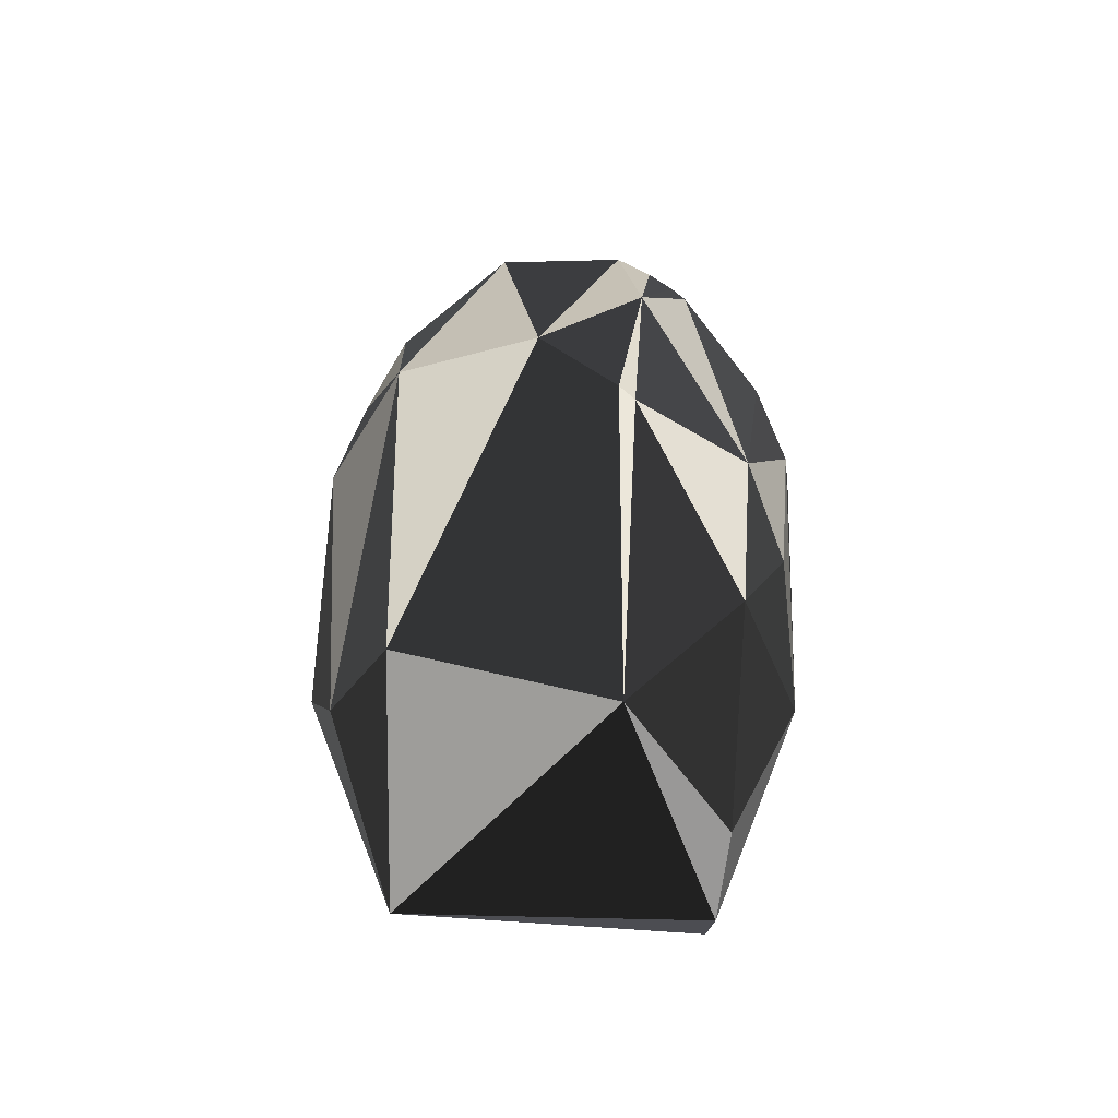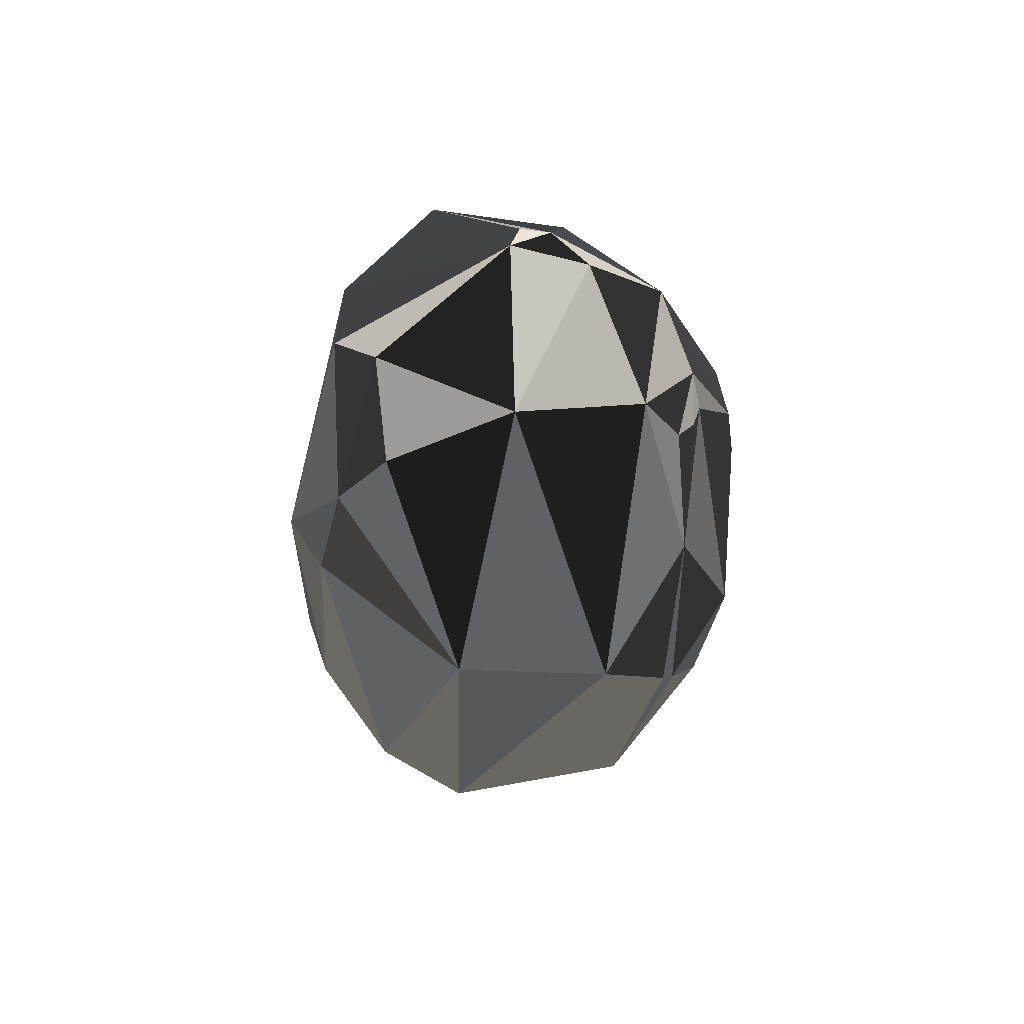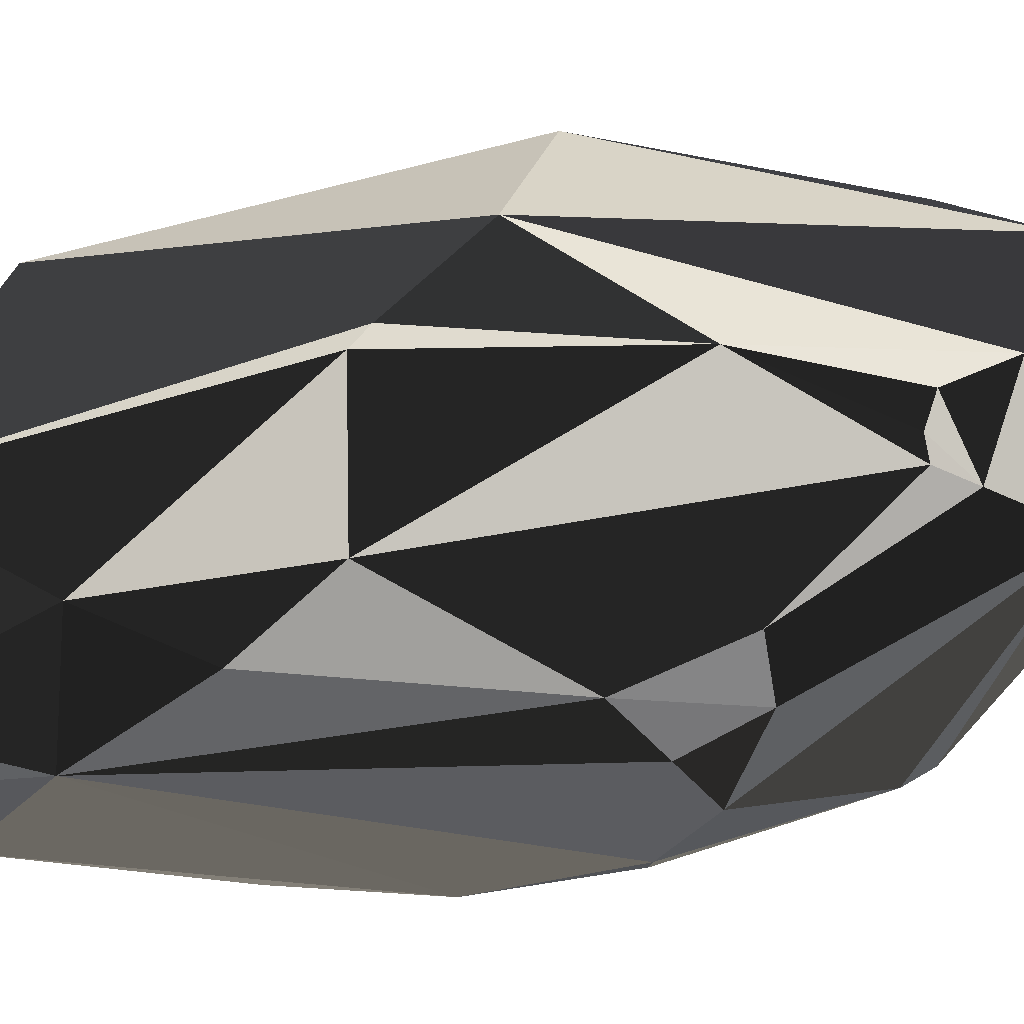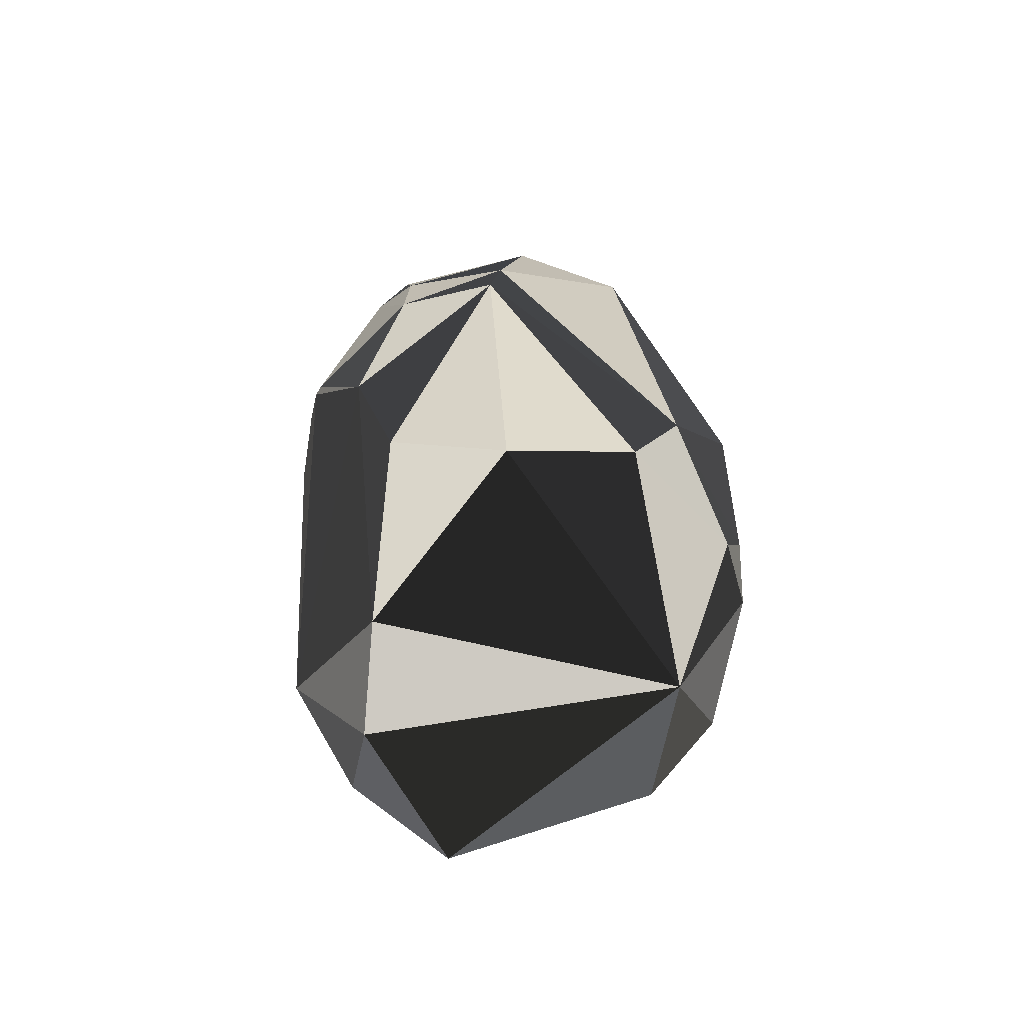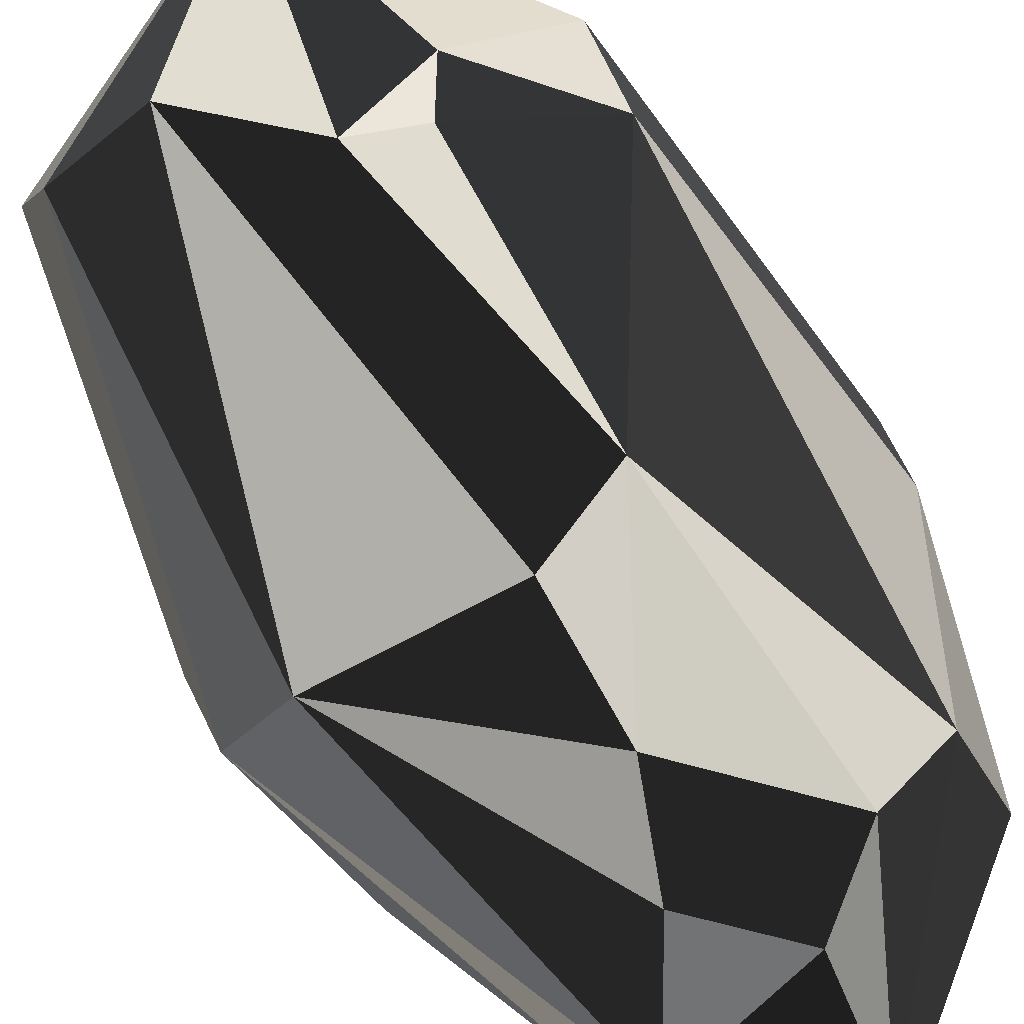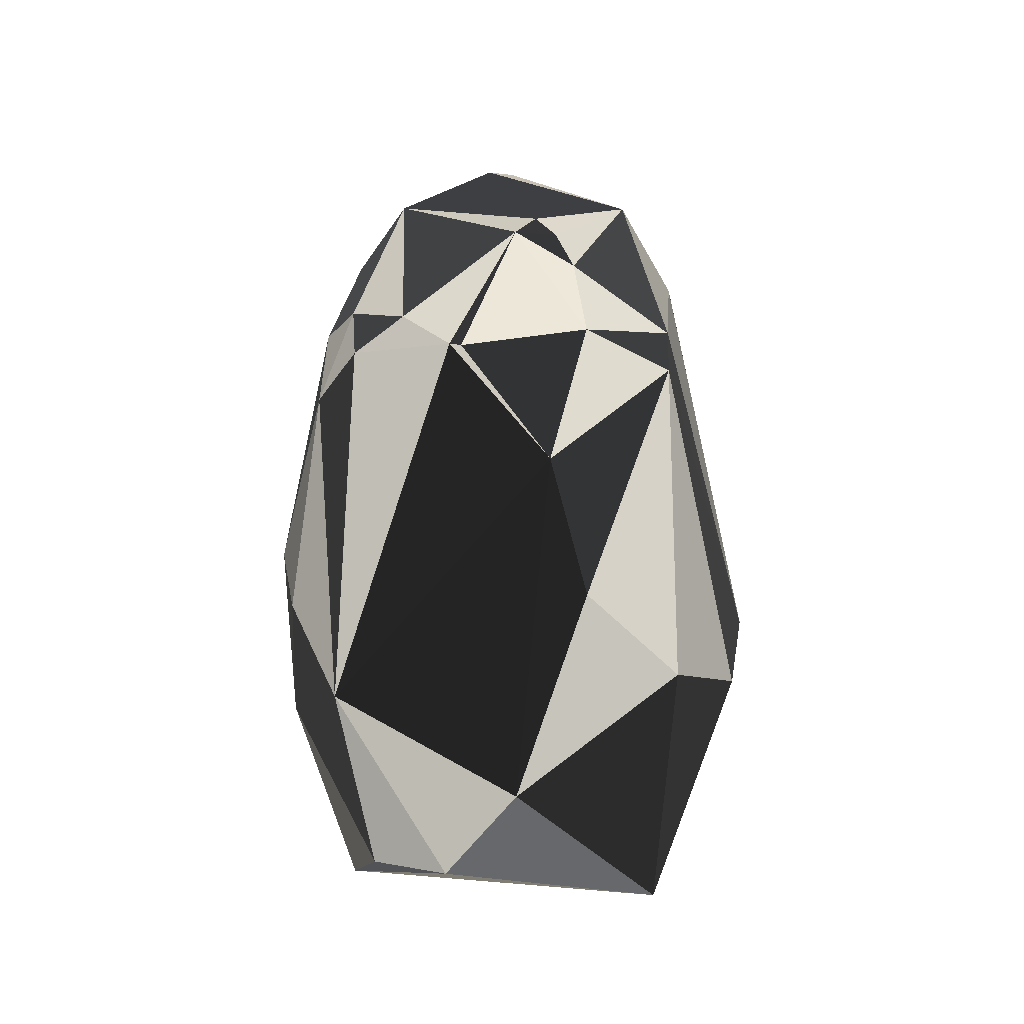
<metadata>
{"format":"obj","ext":"obj","renderer":"f3d","projection":"perspective","resolution":1024,"background":"white","views":[{"elev":-50.7,"azim":95.8,"up":"+Y"},{"elev":57.1,"azim":67.8,"up":"+Y"},{"elev":-48.1,"azim":100.7,"up":"+Z"},{"elev":-59.4,"azim":-87.3,"up":"+Y"},{"elev":72.0,"azim":148.2,"up":"+Z"},{"elev":-28.6,"azim":-135.0,"up":"+Y"}]}
</metadata>
<code>
v 0.002388 0.1164 -0.5797
v -0.4888 0.479 -0.2231
v 0.1197 -1.366 -0.3303
v 0.06101 0.3036 -0.5433
v 0.1523 0.135 0.7471
v -0.1053 -1.441 -0.2755
v -0.08185 0.04572 0.7681
v -0.1277 -0.6376 0.7542
v 0.4357 0.6441 -0.2221
v 0.6738 -0.2688 -0.1304
v -0.6144 -0.9029 0.1094
v 0.7013 -0.04964 0.0802
v -0.5427 0.3471 -0.2042
v -0.01913 1.125 0.05873
v -0.574 -0.7546 -0.2079
v 0.5778 0.3003 -0.2006
v 0.2494 -0.9756 0.6488
v 0.01205 1.111 -0.01589
v 0.2152 0.3059 -0.511
v -0.3404 -1.278 -0.2451
v 0.02888 -0.6973 0.7594
v 0.1163 1.067 -0.08189
v -0.1313 -1.323 0.5333
v 0.402 -0.8535 -0.4095
v -0.2138 -0.7702 0.7074
v 0.09819 -0.9411 -0.516
v 0.1575 0.4584 0.6713
v -0.6713 0.03992 0.06042
v -0.1442 0.7335 0.5543
v 0.2943 0.6961 -0.3255
v -0.531 -0.7893 0.4535
v -0.4713 -0.5361 0.5832
v 0.4468 -0.3492 -0.4533
v 0.4681 -1.257 -0.1032
v -0.4366 0.5497 -0.2556
v 0.3033 -0.5936 -0.5225
v -0.3265 0.03314 -0.5016
v -0.17 0.181 -0.5446
v 0.4698 -1.01 0.4708
v 0.04464 0.8712 0.495
v 0.126 0.8707 -0.2945
v -0.5512 -0.3679 -0.3225
v 0.1666 0.02824 -0.5729
v -0.6495 0.1948 0.09006
v 0.6582 -0.3157 -0.1714
v 0.02551 1.127 0.1034
v -0.4129 0.4794 -0.3191
v 0.3994 0.6114 -0.2859
v 0.3576 0.6146 -0.3229
v 0.2427 0.683 0.5485
v -0.3576 0.02129 -0.4844
v -0.594 0.09346 -0.2095
v 0.4044 0.7968 -0.1284
v -0.3608 0.6716 0.4524
v 0.57 0.03526 0.4839
v -0.4317 0.8068 0.1513
v 0.367 0.9006 0.2297
f 55 39 12
f 29 54 7
f 54 32 7
f 31 32 28
f 32 44 28
f 44 32 54
f 27 29 7
f 29 27 40
f 11 31 28
f 45 34 24
f 39 34 12
f 57 55 12
f 53 57 12
f 55 17 39
f 25 32 31
f 21 5 7
f 5 27 7
f 27 5 55
f 5 17 55
f 17 5 21
f 3 34 6
f 34 3 24
f 3 26 24
f 26 3 6
f 37 26 42
f 52 42 28
f 44 52 28
f 20 26 6
f 26 20 42
f 34 10 12
f 10 34 45
f 50 27 55
f 57 50 55
f 27 50 40
f 50 57 40
f 46 29 40
f 29 46 54
f 57 46 40
f 23 17 21
f 25 23 21
f 34 23 6
f 23 25 31
f 23 34 39
f 17 23 39
f 23 20 6
f 11 23 31
f 20 23 11
f 32 8 7
f 25 8 32
f 8 21 7
f 8 25 21
f 26 36 24
f 1 26 37
f 51 37 42
f 52 51 42
f 20 15 42
f 15 20 11
f 42 15 28
f 15 11 28
f 14 46 18
f 46 22 18
f 41 22 53
f 22 41 18
f 22 57 53
f 22 46 57
f 9 30 53
f 30 41 53
f 33 45 24
f 36 33 24
f 1 38 4
f 38 1 37
f 38 41 4
f 43 36 26
f 1 43 26
f 43 33 36
f 43 1 4
f 33 16 45
f 16 10 45
f 10 16 12
f 16 53 12
f 16 9 53
f 41 35 18
f 43 19 33
f 19 43 4
f 41 19 4
f 30 19 41
f 38 47 41
f 47 35 41
f 47 38 37
f 51 47 37
f 47 51 52
f 56 44 54
f 46 56 54
f 14 56 46
f 56 14 18
f 35 56 18
f 49 16 33
f 19 49 33
f 49 19 30
f 13 47 52
f 13 52 44
f 56 13 44
f 16 48 9
f 49 48 16
f 48 30 9
f 48 49 30
f 47 2 35
f 13 2 47
f 2 56 35
f 2 13 56

</code>
